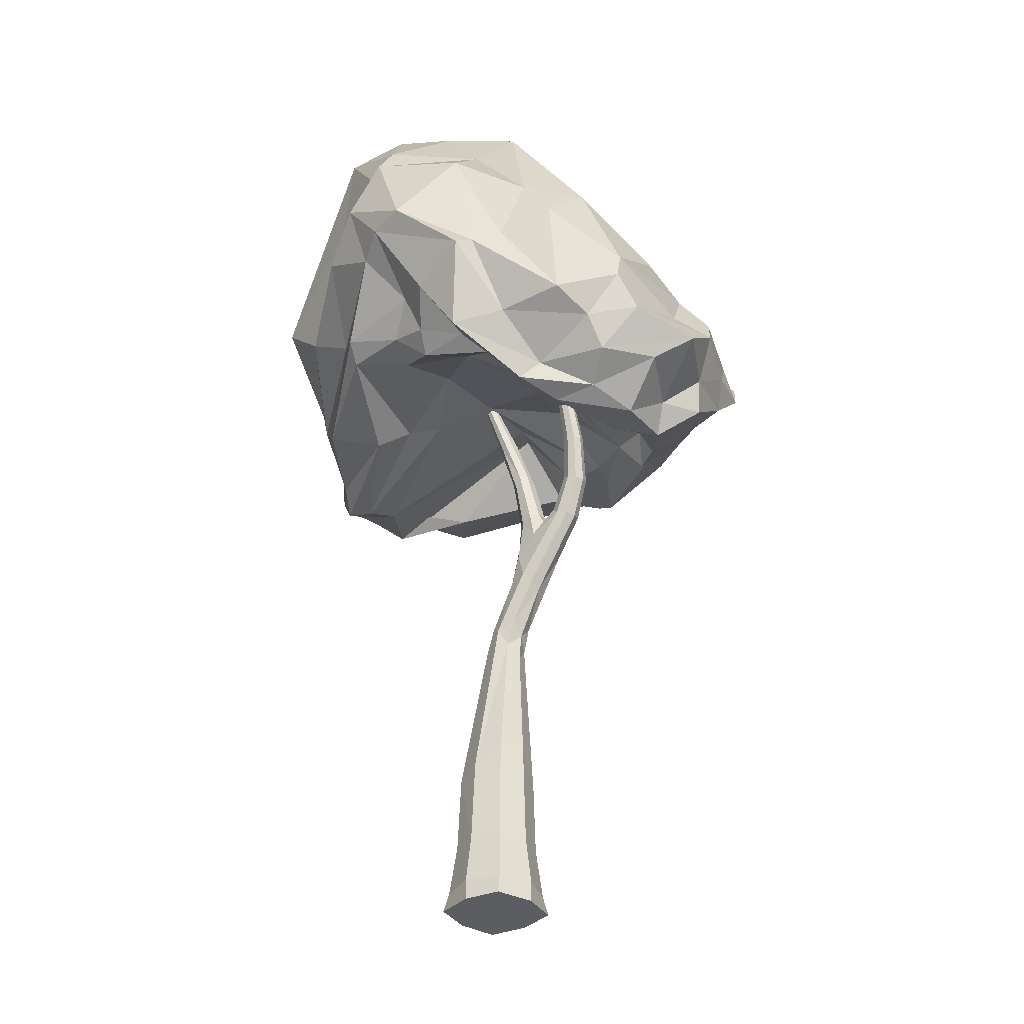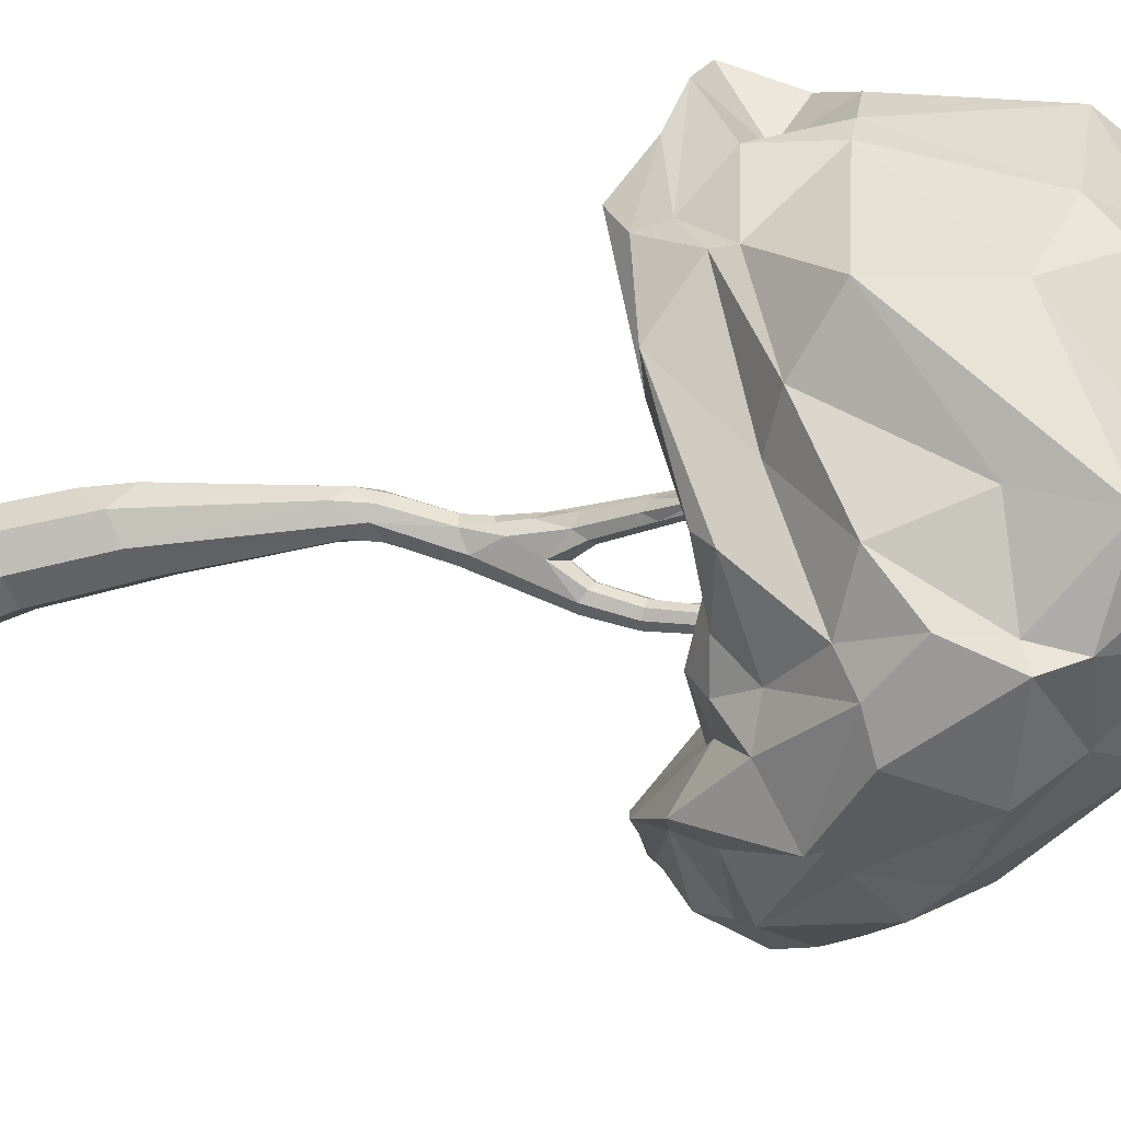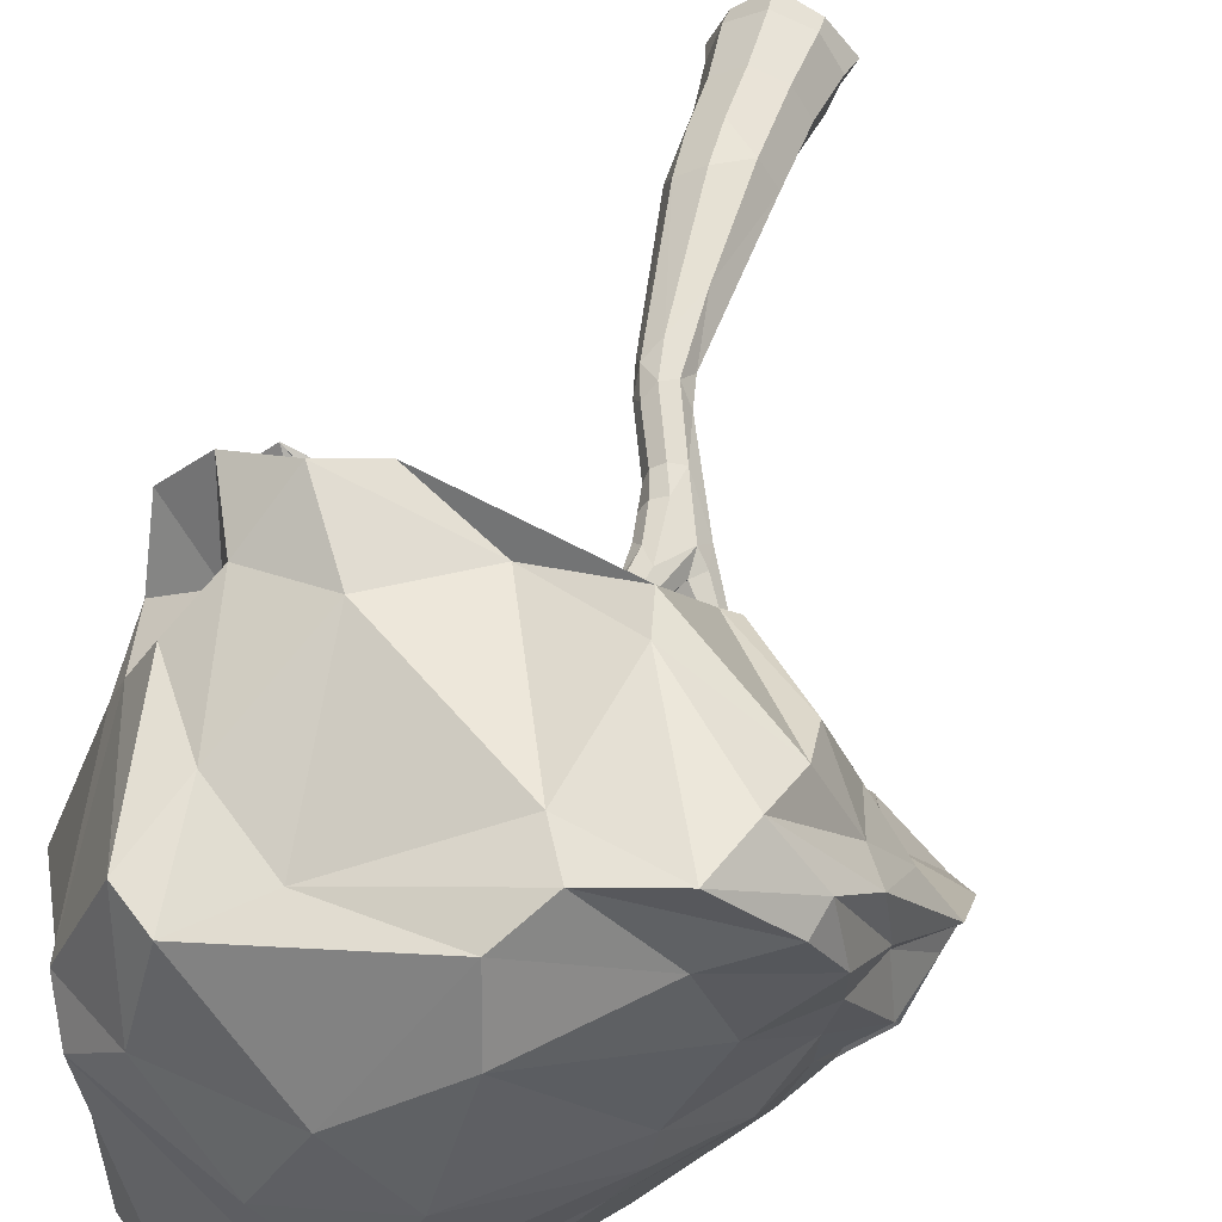
<metadata>
{"format":"obj","ext":"obj","renderer":"f3d","projection":"perspective","resolution":1024,"background":"white","views":[{"elev":-35.4,"azim":-176.9,"up":"+Y"},{"elev":-33.0,"azim":107.0,"up":"+Z"},{"elev":49.0,"azim":-163.1,"up":"+Z"}]}
</metadata>
<code>
g default
v -0.01453 -2.786 0.04653
v -0.2051 -2.786 0.1921
v -0.02075 -2.656 0.08106
v -0.2085 -2.662 0.198
v -0.2722 -2.669 0.4099
v -0.305 -2.786 0.4078
v 0.1888 -2.786 0.1392
v -0.1522 -2.786 0.5853
v -0.01481 -2.334 0.1461
v -0.1742 -2.338 0.2457
v 0.1913 -2.66 0.1444
v -0.1549 -2.679 0.5973
v -0.2287 -2.346 0.4255
v 0.3088 -2.666 0.3319
v 0.3416 -2.786 0.321
v 0.05738 -2.68 0.6611
v 0.1652 -2.337 0.2
v 0.06176 -2.786 0.6871
v -0.1289 -2.353 0.585
v 0.2417 -2.786 0.5324
v -0.2152 -1.89 0.45
v -0.01734 -1.734 0.1979
v 0.2452 -2.677 0.5436
v 0.2651 -2.343 0.3591
v -1.086 0.3538 -1.176
v -1.341 0.4982 -1.175
v -0.7494 0.3427 -1.303
v 0.1492 -1.807 0.2443
v -1.137 0.2972 -0.7706
v 0.05151 -2.354 0.6394
v -0.9835 0.5979 -1.396
v -0.1566 -1.686 0.288
v 0.2111 -2.351 0.5393
v -1.475 0.7722 -0.853
v -1.387 0.4785 -0.753
v -0.9209 0.1156 -0.929
v -0.687 0.2151 -1.085
v -1.378 0.2829 -0.671
v -0.6631 0.5344 -1.411
v -1.099 0.1336 -0.6339
v -0.1206 -1.886 0.6
v 0.248 -1.855 0.3882
v 0.04982 -2.021 0.6498
v -0.864 0.8128 -1.474
v -1.532 0.55 -0.3447
v -1.234 0.8275 -0.9984
v -0.8094 0.1656 -0.6782
v 0.2034 -2.017 0.5539
v -1.556 0.6997 -0.4951
v -0.4463 0.1783 -0.9879
v -0.4724 0.6629 -1.556
v -0.3459 0.3573 -1.153
v -0.8855 0.9812 -1.443
v -1.474 0.9579 -0.7515
v -1.073 0.4101 -0.0924
v -1.22 0.4397 -0.1372
v -0.215 0.2405 -1.157
v -0.1354 -0.9801 0.2974
v -0.1127 -1.242 0.5106
v -0.162 -0.9015 0.3845
v -1.662 0.714 -0.213
v 0.04101 -1.755 0.6345
v -0.1168 0.6116 -1.393
v -0.4302 1.253 -1.643
v -0.05801 -0.9021 0.2489
v -1.288 1.148 -0.7767
v -1.592 0.9396 -0.292
v -0.9902 0.5457 -0.1303
v 0.181 -1.741 0.5442
v -1.09 1.218 -1.09
v -1.408 0.9894 -0.5697
v -0.4136 0.5328 -0.7186
v 0.08733 -0.9409 0.3544
v 0.203 0.4999 -1.415
v -1.367 0.8449 0.1162
v -0.03814 0.5992 -0.9949
v -0.6477 1.565 -1.411
v -0.1143 1.116 -1.578
v 0.0761 1.067 -1.574
v 0.006738 -0.787 0.2672
v -0.02183 -0.9477 0.4986
v -1.51 1.275 -0.2885
v -1.459 1.205 0.02775
v -1.253 1.362 -0.5153
v -0.147 -0.8218 0.2882
v -0.5522 0.6538 -0.3528
v 0.1715 0.6802 -1.089
v 0.1762 1.002 -1.639
v -0.09895 -0.7428 0.2265
v -0.1263 -0.7966 0.4434
v -0.1939 -0.7426 0.3498
v 0.04392 -0.8478 0.4343
v -0.2719 -0.5099 0.1935
v -1.126 0.6877 0.2407
v -1.004 0.407 0.07305
v -1.698 1.194 0.2596
v -0.2669 1.477 -1.614
v -0.2242 -0.4748 0.1397
v -0.4738 -0.03319 -0.02792
v -0.5268 -0.03945 0.009127
v -0.4106 -0.2661 0.1902
v -0.168 -0.4093 0.1437
v -0.5922 0.2052 -0.07589
v -0.5487 -0.02419 0.06768
v -0.4086 -0.02024 -0.0116
v -0.2531 -0.4797 0.3386
v -0.5434 0.2056 -0.1066
v -1.325 0.891 0.3443
v 0.04215 -0.7502 0.332
v -0.6114 0.2195 -0.02397
v -0.4331 -0.1325 0.1903
v -0.4907 0.2226 -0.09319
v -0.5244 0.01085 0.1083
v -0.8485 0.5676 0.05445
v -0.05468 -0.7507 0.4591
v -0.08944 -0.4329 0.2374
v -1.13 1.699 -0.4268
v 0.4325 0.8822 -1.348
v -0.3737 -0.1822 0.2542
v -0.5853 0.2416 0.01918
v -0.5807 0.4996 -0.1563
v -0.3854 0.0297 0.02777
v -0.2431 -0.1069 0.112
v -0.5969 0.5126 -0.1117
v -0.005235 -0.6877 0.3963
v -0.4699 0.04213 0.1163
v -0.5386 0.4949 -0.1807
v -0.3743 -0.05804 0.201
v -0.1774 -0.4512 0.3614
v 0.1497 0.7136 -0.8214
v -1.294 1.46 -0.1972
v -0.4637 0.2447 -0.04914
v -0.1359 -0.2444 0.1856
v -0.2299 -0.3167 0.3367
v -0.4143 0.0512 0.08036
v -0.5429 0.3034 0.01584
v -0.3251 -0.02388 0.1422
v -0.4838 0.259 0.001877
v -0.1135 -0.4378 0.3202
v -0.4929 0.5028 -0.1665
v -0.2932 0.7434 -0.3555
v -0.7085 2.055 -0.6152
v -0.5732 0.5272 -0.07175
v -0.1547 -0.2987 0.3099
v 0.1938 1.762 -1.585
v -0.116 -0.2807 0.2488
v 0.4249 0.6379 -0.9324
v -0.4854 0.5304 -0.08191
v -0.4692 0.5173 -0.1264
v 0.5784 1.37 -1.558
v -0.3019 0.09248 0.2832
v -0.2653 0.01869 0.319
v -0.3146 0.09875 0.2227
v -0.215 0.08273 0.1534
v -1.522 1.218 0.5334
v -1.381 1.549 0.1685
v -0.1682 0.02365 0.1912
v -0.142 -0.1293 0.2536
v -0.1938 -0.07643 0.3097
v -0.5416 0.7111 -0.2068
v -0.2771 0.09753 0.1697
v -0.7626 0.688 0.6257
v 0.4455 0.7354 -1.083
v -1.056 0.9174 0.7234
v -0.4606 0.7451 -0.2214
v -0.175 2.275 -1.259
v -0.5332 0.7417 -0.1349
v -1.524 1.543 0.5229
v -0.4392 0.7666 -0.1902
v -0.1496 0.07058 0.2568
v 0.7426 1.355 -1.378
v -0.4525 0.7785 -0.1535
v -0.2526 0.3541 0.2016
v -1.301 1.119 0.7801
v -0.1491 0.3985 0.1421
v 0.5524 0.9638 -1.136
v -0.2431 0.3554 0.2554
v -0.1239 0.3271 0.1815
v -0.201 0.349 0.289
v -0.4486 0.8571 0.01812
v -0.6938 0.6839 0.4522
v -0.1961 0.4256 0.1489
v 0.6273 0.7905 -0.9209
v 0.072 2.052 -1.322
v -0.1282 0.4214 0.266
v 0.5708 0.7614 -0.6849
v 0.3149 0.8675 -0.3957
v -1.503 1.637 0.921
v -0.1031 0.3832 0.2294
v -0.9067 2.107 -0.01902
v -0.1334 0.6574 0.1439
v -0.1252 0.6609 0.187
v -0.03244 0.6278 0.1316
v 0.0535 0.9215 0.01734
v -1.142 2.009 0.4622
v -1.388 1.433 0.8855
v -0.09171 0.6553 0.215
v -0.857 2.086 -0.2966
v -0.5081 0.7446 0.6776
v 0.9592 0.905 -0.7798
v 0.825 1.281 -1.167
v -1.454 1.871 0.7796
v -0.7808 0.7232 1.004
v 0.738 1.963 -1.376
v 0.9265 0.7994 -0.6613
v -1.173 1.228 1.189
v 0.938 1.655 -1.256
v -0.1556 0.9908 0.3889
v -0.004083 0.9193 0.08049
v 0.07673 0.9102 0.0989
v 0.07338 0.9124 0.0689
v 0.02879 0.9277 0.1285
v 0.6312 0.7791 0.09724
v -0.1394 2.433 -0.8984
v 0.4157 0.7817 0.05814
v -1.379 1.841 1.113
v -0.4184 0.7888 0.9754
v -0.6986 0.7409 1.032
v 0.2748 2.496 -1.077
v 0.6593 2.169 -1.284
v 1.033 1.101 -0.4803
v -1.203 1.486 1.279
v -0.1821 1.126 0.7032
v 1.094 1.456 -0.9427
v 1.17 0.6901 0.01087
v -0.2757 0.8391 1.046
v 0.8372 0.6205 0.0169
v -1.137 1.809 1.392
v 0.7601 1.934 -1.23
v -1.338 1.995 1.06
v -0.09101 2.742 -0.4063
v -1.003 2.131 0.9364
v -0.3048 2.707 0.09975
v -0.59 1.128 1.532
v 0.8176 0.6181 0.8716
v 0.9827 0.5829 0.7864
v 0.1062 2.694 -0.7031
v 0.3189 0.762 1.185
v 1.053 1.957 -0.7737
v 1.275 1.249 -0.3445
v -0.4778 2.597 0.825
v 0.9818 2.415 -0.9214
v 0.6595 2.682 -0.8783
v 1.142 0.6515 0.5726
v -1.027 2.143 1.402
v -0.6333 1.323 1.495
v 1.265 0.981 0.3301
v 1.127 0.5418 0.7465
v 0.3572 0.8917 1.581
v -0.08693 1.053 1.399
v -0.6286 2.223 1.355
v 0.8122 0.7739 1.401
v 0.9878 0.6583 0.9407
v 1.497 1.553 -0.0902
v -0.4906 1.97 1.371
v 0.2903 2.786 0.01743
v 1.289 1.11 0.3068
v 1.173 0.8322 0.5797
v 1.205 0.7967 0.9723
v 0.7273 0.8808 1.229
v -0.434 2.44 1.208
v 1.013 2.511 0.1779
v 1.204 2.144 -0.01664
v 0.3579 1.396 1.463
v 1.215 1.106 0.8412
v 0.6129 1.031 1.643
v 1.026 0.7999 1.187
v 0.04585 2.738 0.4661
v 1.219 0.9226 1.21
v 1.184 1.525 0.7809
v 0.9631 0.9562 1.504
v 0.269 2.269 1.069
v 0.8952 1.156 1.058
v 1.106 1.535 0.9479
v 0.794 1.309 1.384
v 0.7316 2.605 0.4392
v 0.9667 1.537 1.191
v 0.671 1.96 1.141
v 0.6169 2.519 0.9747
v 1.104 2.343 0.401
v 0.8206 2.379 1.038
v -0.558 0.7127 -0.1651
v -0.5018 0.7262 -0.2313
v -0.5161 0.7248 -0.2234
v -0.4843 0.7773 -0.1314
v 0.0182 0.919 0.05402
v 0.05358 0.9205 0.04964
v 0.05913 0.9162 0.1249
v 0.03489 0.9276 0.05039
v 0.0059 0.937 0.1091
v -0.4907 0.7746 -0.1325
v 0.005229 0.9375 0.1031
g polySurface18
f 1 2 3
f 3 2 4
f 6 5 2
f 2 5 4
f 1 3 7
f 7 3 11
f 6 8 5
f 5 8 12
f 3 4 9
f 9 4 10
f 4 5 10
f 10 5 13
f 3 9 11
f 11 9 17
f 5 12 13
f 13 12 19
f 11 14 7
f 7 14 15
f 12 8 16
f 16 8 18
f 11 17 14
f 14 17 24
f 15 14 20
f 20 14 23
f 12 16 19
f 19 16 30
f 13 21 10
f 9 10 22
f 22 10 32
f 18 20 16
f 16 20 23
f 13 19 21
f 21 19 41
f 25 26 27
f 14 24 23
f 23 24 33
f 17 9 28
f 28 9 22
f 25 29 26
f 27 26 31
f 21 32 10
f 23 33 16
f 16 33 30
f 26 34 31
f 26 29 35
f 36 29 25
f 26 35 34
f 36 25 37
f 37 25 27
f 29 38 35
f 27 31 39
f 40 38 29
f 36 40 29
f 24 17 42
f 30 43 19
f 19 43 41
f 39 31 44
f 35 38 45
f 31 34 46
f 31 46 44
f 47 40 36
f 42 17 28
f 33 24 48
f 48 24 42
f 34 35 49
f 50 36 37
f 33 48 30
f 30 48 43
f 39 44 51
f 52 37 27
f 52 27 39
f 35 45 49
f 47 36 50
f 44 46 53
f 34 54 46
f 34 49 54
f 40 55 38
f 38 56 45
f 50 37 57
f 32 58 22
f 22 58 65
f 21 41 59
f 21 60 32
f 32 60 58
f 49 45 61
f 57 37 52
f 41 43 62
f 63 39 51
f 51 44 64
f 44 53 64
f 28 22 65
f 46 66 53
f 43 48 62
f 62 48 69
f 46 54 66
f 63 52 39
f 54 49 67
f 47 68 40
f 48 42 69
f 49 61 67
f 55 56 38
f 41 62 59
f 53 66 70
f 54 67 71
f 21 59 60
f 72 47 50
f 54 71 66
f 28 73 42
f 74 57 52
f 68 55 40
f 45 75 61
f 76 50 57
f 77 53 70
f 51 64 78
f 74 52 63
f 42 73 69
f 79 63 51
f 64 53 77
f 45 56 75
f 28 65 80
f 69 81 62
f 67 82 71
f 73 28 80
f 59 62 81
f 79 51 78
f 61 83 67
f 66 71 84
f 72 50 76
f 70 66 84
f 65 58 85
f 60 85 58
f 86 47 72
f 86 68 47
f 87 57 74
f 88 74 63
f 85 89 65
f 59 90 60
f 85 60 91
f 71 82 84
f 69 73 92
f 85 93 89
f 55 94 56
f 69 92 81
f 85 91 93
f 68 95 55
f 65 89 80
f 75 96 61
f 76 57 87
f 78 64 97
f 81 90 59
f 88 63 79
f 93 98 89
f 60 90 91
f 97 64 77
f 67 83 82
f 93 99 98
f 93 100 99
f 93 91 101
f 93 101 100
f 100 101 104
f 61 96 83
f 98 102 89
f 89 102 80
f 100 103 99
f 99 103 107
f 99 105 98
f 98 105 102
f 100 104 103
f 103 104 110
f 95 94 55
f 91 106 101
f 91 90 106
f 56 108 75
f 73 80 109
f 101 111 104
f 104 111 113
f 107 112 99
f 99 112 105
f 104 113 110
f 110 113 120
f 114 95 68
f 81 115 90
f 92 73 109
f 116 80 102
f 70 84 117
f 90 115 106
f 106 115 129
f 118 74 88
f 94 108 56
f 92 115 81
f 101 106 119
f 80 116 109
f 101 119 111
f 103 121 107
f 107 121 127
f 105 112 122
f 122 112 132
f 105 123 102
f 102 123 133
f 110 124 103
f 103 124 121
f 86 114 68
f 109 125 92
f 113 126 120
f 120 126 136
f 107 127 112
f 112 127 140
f 115 92 125
f 111 128 113
f 113 128 126
f 105 122 123
f 130 72 76
f 118 87 74
f 84 82 131
f 109 116 125
f 125 116 139
f 110 120 124
f 124 120 143
f 116 102 133
f 115 125 129
f 129 125 139
f 128 111 119
f 106 134 119
f 119 134 152
f 122 132 135
f 135 132 138
f 106 129 134
f 135 137 122
f 122 137 123
f 135 138 126
f 126 138 136
f 135 126 137
f 137 126 128
f 112 140 132
f 132 140 149
f 141 86 72
f 77 70 142
f 136 143 120
f 139 116 144
f 144 116 146
f 139 144 129
f 129 144 134
f 79 78 145
f 133 146 116
f 145 78 97
f 147 76 87
f 138 132 148
f 148 132 149
f 88 79 150
f 138 148 136
f 141 72 130
f 119 151 128
f 128 151 153
f 128 153 137
f 137 153 161
f 123 137 154
f 154 137 161
f 75 155 96
f 83 156 82
f 123 157 133
f 146 133 158
f 158 133 157
f 144 159 134
f 134 159 152
f 146 158 144
f 144 158 159
f 160 121 282
f 282 121 124
f 84 131 117
f 108 155 75
f 130 76 147
f 82 156 131
f 95 114 162
f 163 87 118
f 154 157 123
f 152 151 119
f 94 95 164
f 142 70 117
f 165 140 283
f 283 140 127
f 97 77 166
f 167 282 143
f 143 282 124
f 147 87 163
f 96 168 83
f 136 285 143
f 285 291 143
f 167 143 291
f 169 149 165
f 165 149 140
f 158 170 159
f 157 170 158
f 169 172 149
f 149 172 148
f 118 88 171
f 172 285 148
f 148 285 136
f 153 173 161
f 161 173 182
f 108 94 174
f 150 79 145
f 154 161 175
f 175 161 182
f 163 118 176
f 151 177 153
f 153 177 173
f 157 154 178
f 178 154 175
f 152 159 179
f 179 159 185
f 152 179 151
f 151 179 177
f 157 178 170
f 170 178 189
f 164 95 162
f 114 180 181
f 171 88 150
f 83 168 156
f 147 163 183
f 108 174 155
f 162 114 181
f 184 145 97
f 159 170 185
f 185 170 189
f 130 147 186
f 141 130 187
f 183 163 176
f 174 94 164
f 155 188 96
f 176 118 171
f 166 77 142
f 184 97 166
f 186 147 183
f 117 131 190
f 182 173 191
f 96 188 168
f 177 192 173
f 173 192 191
f 187 130 186
f 178 175 193
f 180 141 194
f 177 179 192
f 192 179 197
f 178 193 189
f 131 156 195
f 155 174 196
f 185 197 179
f 142 117 198
f 180 194 181
f 194 141 187
f 162 181 199
f 200 183 176
f 176 171 201
f 168 202 156
f 164 162 203
f 150 145 204
f 186 183 205
f 155 196 188
f 117 190 198
f 200 176 201
f 203 162 199
f 174 164 206
f 171 150 207
f 131 195 190
f 204 145 184
f 181 208 199
f 205 183 200
f 209 286 191
f 191 286 182
f 189 210 185
f 185 210 288
f 192 290 191
f 290 292 191
f 209 191 292
f 174 206 196
f 206 164 203
f 211 193 287
f 287 193 175
f 211 210 193
f 193 210 189
f 156 202 195
f 197 212 192
f 192 212 290
f 187 186 213
f 212 197 288
f 288 197 185
f 166 142 214
f 201 171 207
f 194 187 215
f 207 150 204
f 214 142 198
f 188 216 168
f 203 199 217
f 213 186 205
f 206 203 218
f 168 216 202
f 219 184 166
f 218 203 217
f 215 187 213
f 220 204 184
f 221 200 201
f 196 206 222
f 199 208 223
f 206 218 222
f 201 207 224
f 199 223 217
f 219 166 214
f 225 205 200
f 218 217 226
f 220 184 219
f 213 205 227
f 188 196 228
f 207 204 229
f 221 201 224
f 229 204 220
f 224 207 229
f 227 205 225
f 216 230 202
f 196 222 228
f 214 198 231
f 195 202 232
f 225 200 221
f 198 190 233
f 188 228 216
f 222 218 234
f 218 226 234
f 208 215 235
f 202 230 232
f 215 213 236
f 208 235 223
f 237 219 214
f 217 238 226
f 217 223 238
f 224 229 239
f 236 213 227
f 240 221 224
f 190 195 241
f 242 229 220
f 198 233 231
f 243 220 219
f 244 227 225
f 237 214 231
f 216 245 230
f 228 222 246
f 222 234 246
f 215 236 235
f 240 224 239
f 247 225 221
f 216 228 245
f 239 229 242
f 236 227 248
f 243 219 237
f 248 227 244
f 195 232 241
f 247 221 240
f 242 220 243
f 226 249 234
f 234 250 246
f 190 241 233
f 226 238 249
f 230 251 232
f 228 246 245
f 244 225 247
f 223 252 238
f 223 235 252
f 245 251 230
f 235 236 253
f 234 249 250
f 236 248 253
f 240 239 254
f 246 250 255
f 256 237 231
f 247 240 257
f 244 247 258
f 246 255 245
f 254 239 242
f 248 244 259
f 233 256 231
f 257 240 254
f 258 247 257
f 235 253 252
f 259 244 258
f 249 238 260
f 253 248 259
f 238 252 260
f 232 261 241
f 232 251 261
f 262 243 237
f 263 242 243
f 245 255 251
f 250 264 255
f 258 257 265
f 249 266 250
f 267 253 259
f 252 253 267
f 241 268 233
f 263 254 242
f 260 252 267
f 233 268 256
f 250 266 264
f 256 262 237
f 259 258 269
f 249 260 266
f 269 258 265
f 257 254 270
f 260 267 271
f 267 259 269
f 265 257 270
f 255 272 251
f 241 261 268
f 262 263 243
f 266 260 271
f 269 265 273
f 255 264 272
f 251 272 261
f 270 254 263
f 271 267 269
f 273 265 274
f 271 269 273
f 266 275 264
f 275 271 273
f 268 276 256
f 266 271 275
f 265 270 274
f 275 273 277
f 273 274 277
f 264 275 278
f 276 262 256
f 261 279 268
f 264 278 272
f 280 270 263
f 280 263 262
f 274 270 280
f 261 272 279
f 275 277 278
f 268 279 276
f 276 280 262
f 272 278 279
f 277 274 281
f 281 274 280
f 278 277 281
f 281 280 276
f 279 278 281
f 279 281 276
f 6 2 8
f 8 2 1
f 1 7 20
f 20 7 15
f 1 20 8
f 8 20 18
f 283 127 284
f 284 127 160
f 127 121 160
f 175 182 287
f 287 182 289
f 182 286 289
f 208 181 292
f 292 181 209
f 289 286 194
f 194 286 181
f 181 286 209
f 180 114 291
f 291 114 167
f 167 114 282
f 284 160 86
f 86 160 114
f 114 160 282
f 291 285 180
f 86 141 284
f 284 141 283
f 283 141 165
f 165 141 169
f 285 172 180
f 180 172 141
f 172 169 141
f 292 290 208
f 289 194 287
f 194 215 287
f 287 215 211
f 290 212 208
f 211 215 210
f 212 288 208
f 210 215 288
f 215 208 288

</code>
